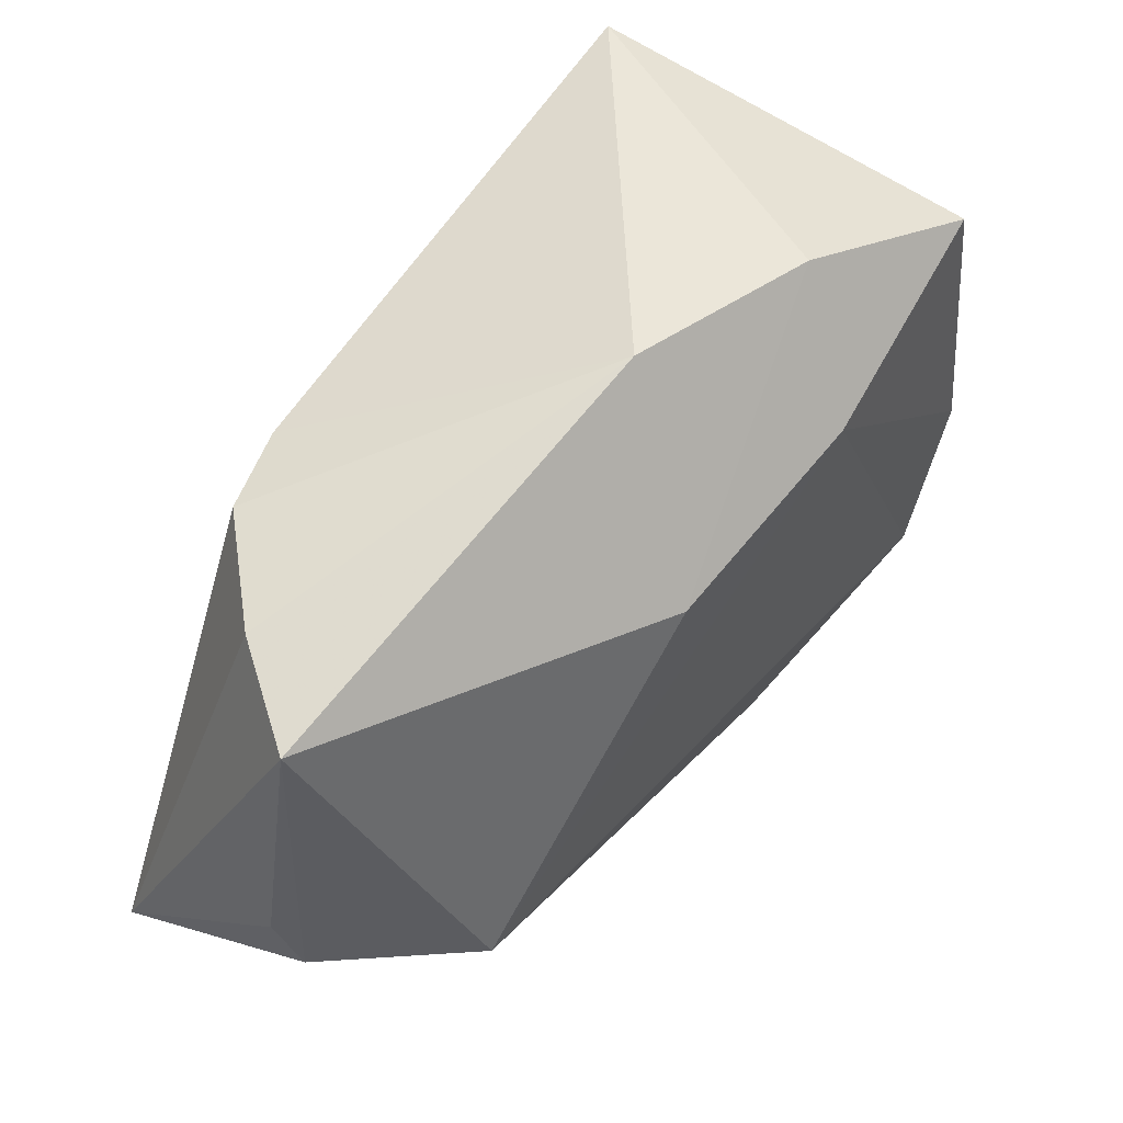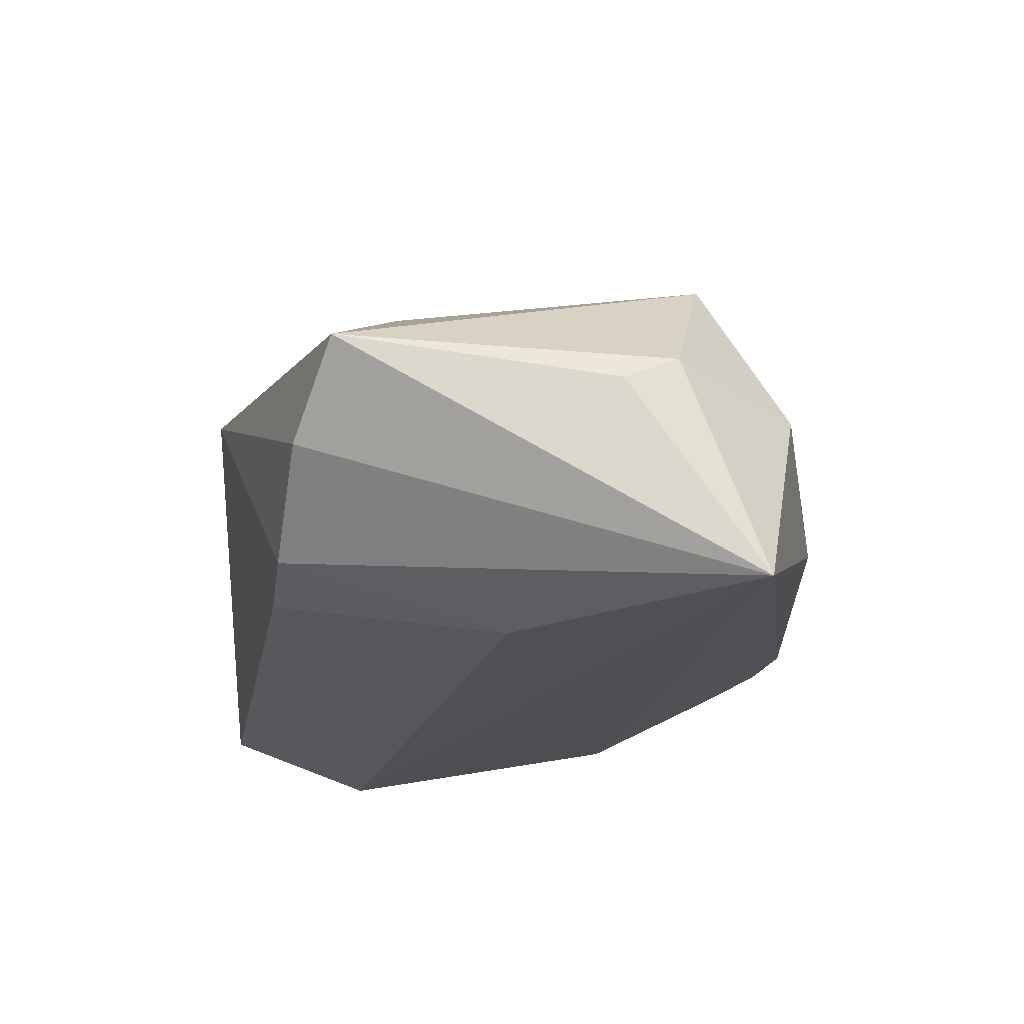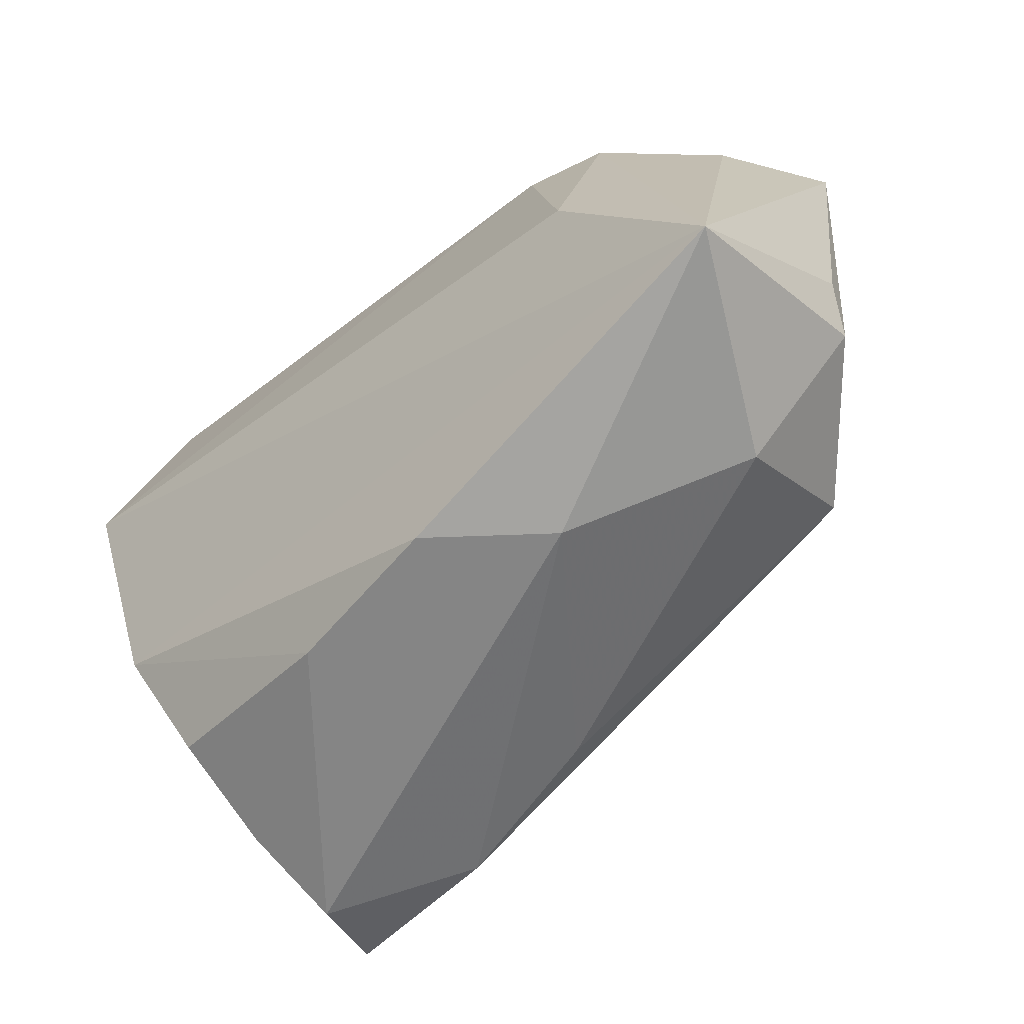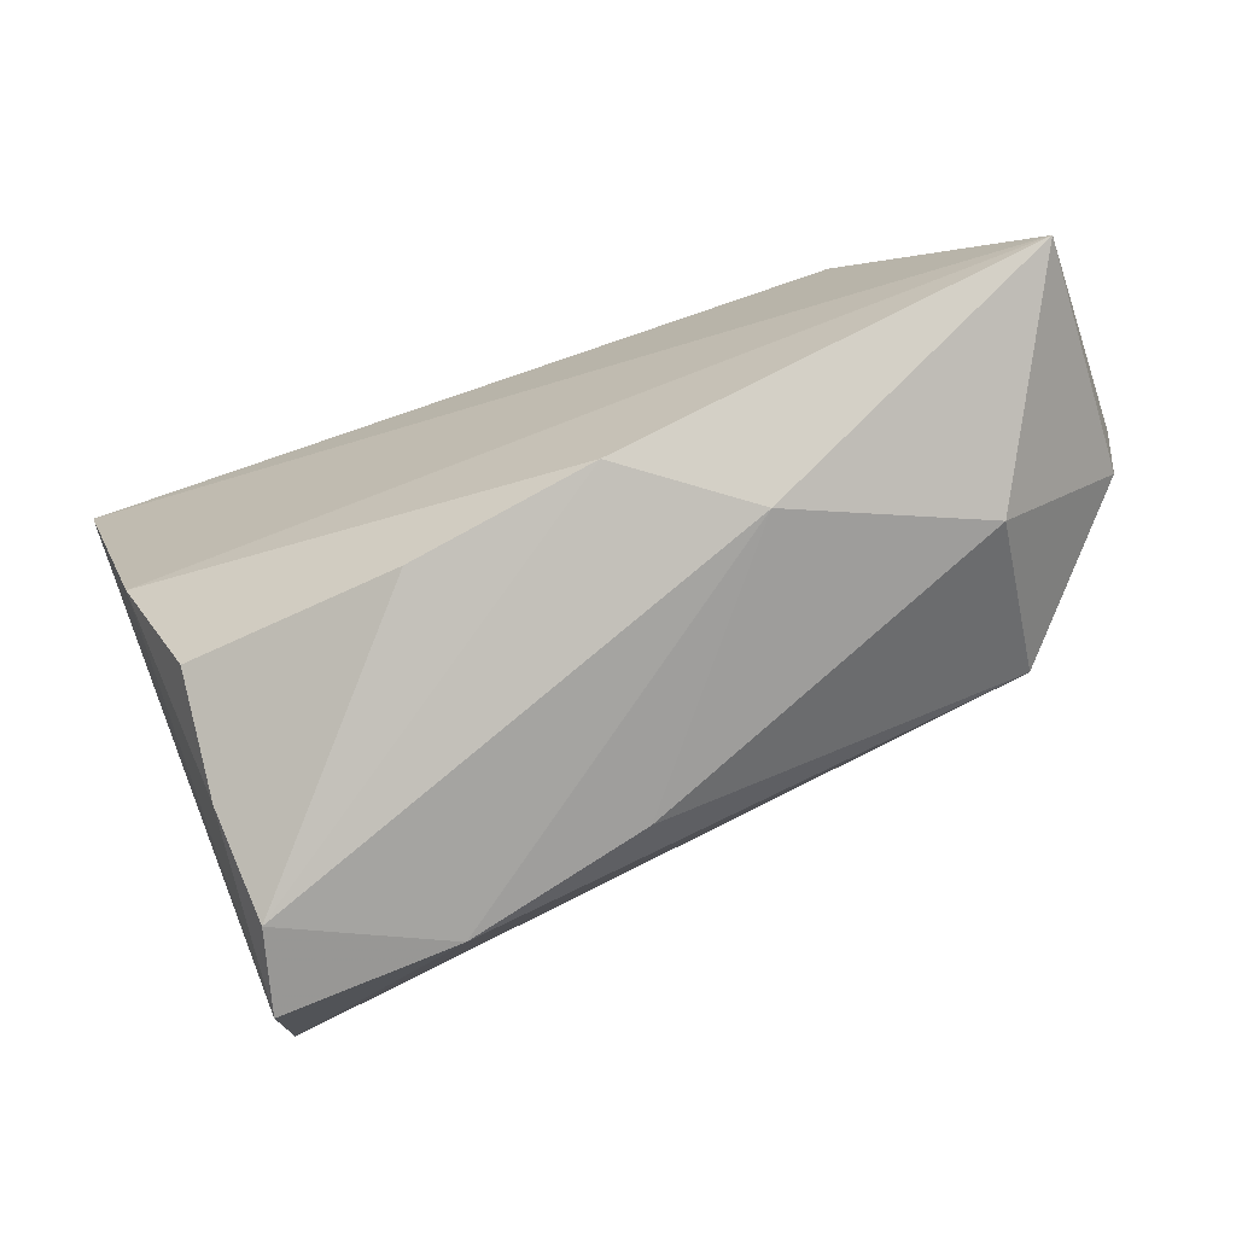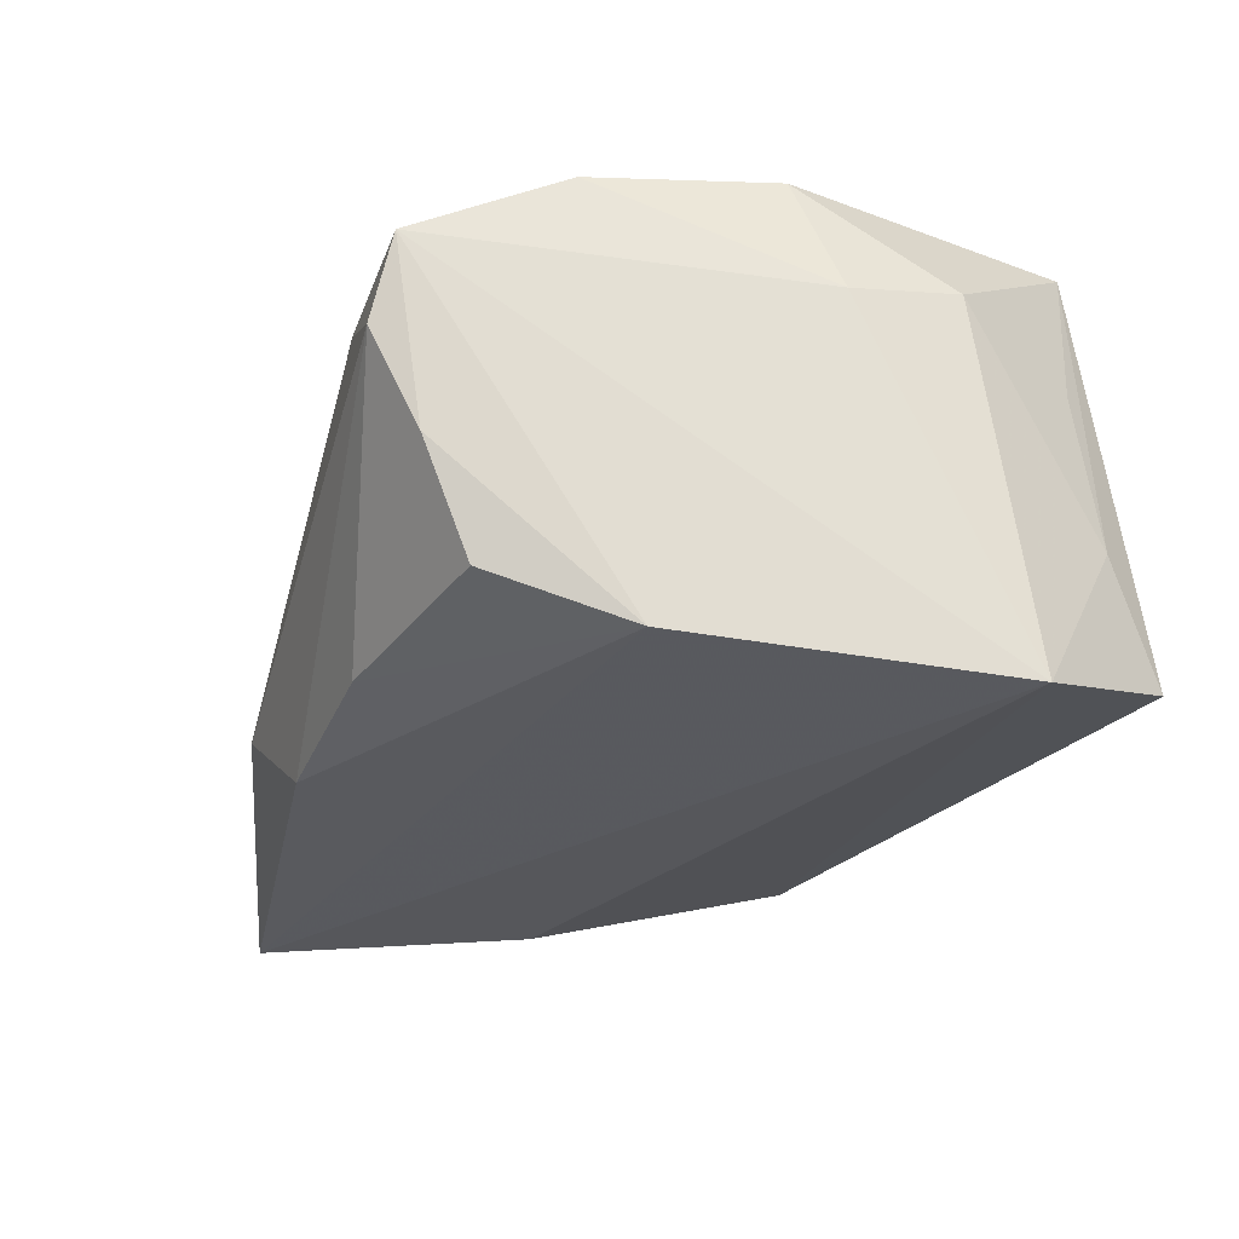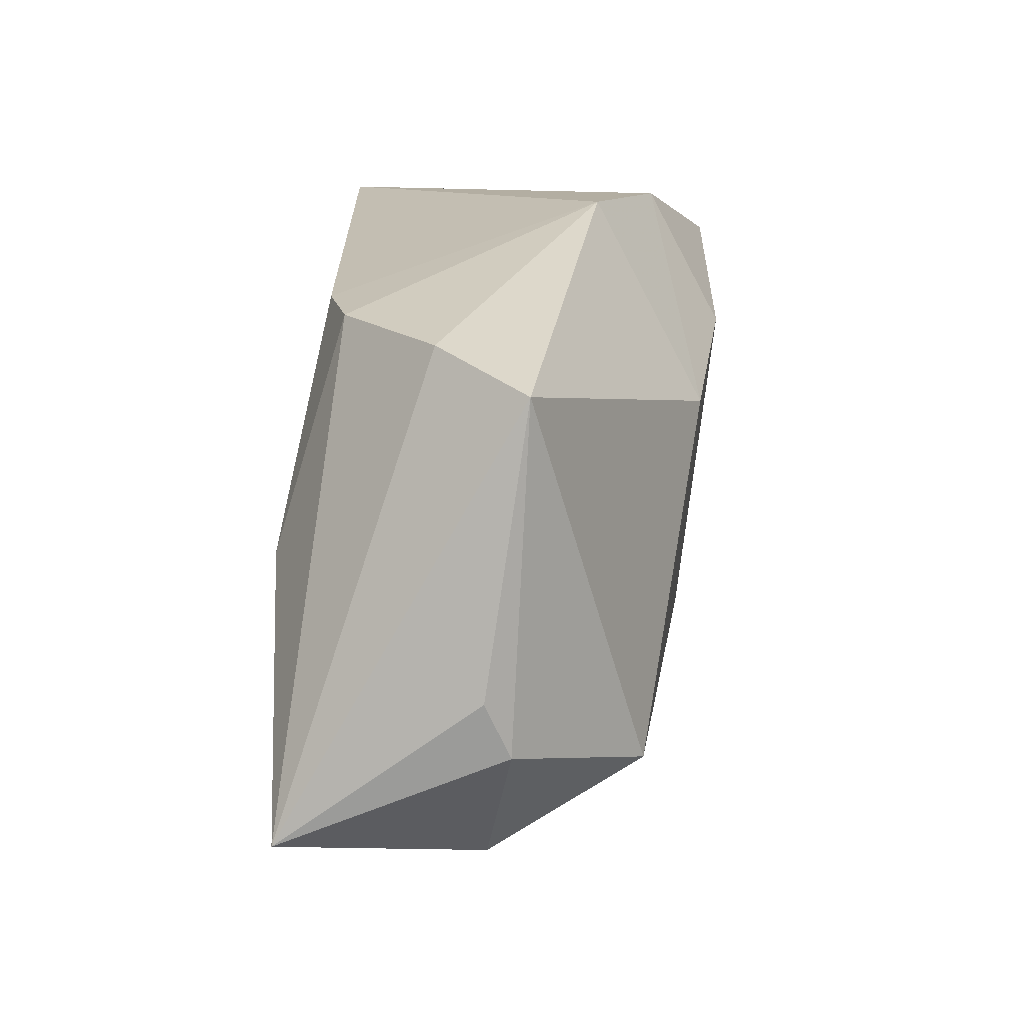
<metadata>
{"format":"obj","ext":"obj","renderer":"f3d","projection":"perspective","resolution":1024,"background":"white","views":[{"elev":47.0,"azim":-57.5,"up":"+Y"},{"elev":-19.5,"azim":-91.4,"up":"+Z"},{"elev":-54.8,"azim":-135.9,"up":"+Y"},{"elev":-76.7,"azim":-159.2,"up":"+Y"},{"elev":-26.1,"azim":69.3,"up":"+Z"},{"elev":10.0,"azim":-90.1,"up":"+Y"}]}
</metadata>
<code>
v 0.01513 0.03862 0.02057
v 0.03933 -0.01509 -0.02134
v -0.04234 -0.02255 0.01668
v 0.01669 -0.03861 0.01793
v -0.05674 -0.01861 0.001786
v 0.04746 0.01548 0.01674
v 0.009296 -0.0349 -0.01724
v 0.009836 0.02223 0.02905
v 0.03342 -0.0303 -0.01499
v 0.04252 0.03242 -0.006717
v -0.02844 0.02821 -0.0189
v -0.01134 -0.03525 -0.02016
v 0.03448 -0.03589 -0.002307
v 0.03973 -0.0224 0.02646
v 0.04889 0.02101 -0.02518
v -0.007387 0.03823 0.01251
v -0.05823 -0.01229 -0.00108
v -0.05823 0.02014 0.003741
v -0.02445 -0.03762 -0.01075
v -0.01606 0.01453 0.02483
v -0.05738 -0.02806 -0.02374
v 0.04006 0.03885 -0.02002
v -0.03846 0.0269 -0.01661
v -0.003513 -0.03647 0.014
v 0.04096 0.03048 0.01165
v -0.03801 7.794e-05 -0.02475
v 0.03627 -0.03965 0.01826
v 0.03685 0.03316 0.02905
v 0.04281 -0.001085 0.02905
v -0.0443 -0.03289 -0.0009269
v 0.04668 0.003168 0.01517
v -0.05015 0.02465 -0.006265
v 0.0334 -0.04127 0.008893
f 1 22 16
f 18 20 16
f 16 20 1
f 15 21 26
f 18 16 32
f 32 21 18
f 11 22 15
f 15 26 11
f 11 16 22
f 23 26 21
f 21 32 23
f 23 11 26
f 23 32 16
f 16 11 23
f 15 6 31
f 31 27 15
f 6 29 31
f 15 27 2
f 2 21 15
f 2 12 21
f 13 27 33
f 9 2 13
f 13 2 27
f 3 20 18
f 15 22 10
f 10 6 15
f 10 25 6
f 28 22 1
f 6 25 28
f 28 29 6
f 28 10 22
f 25 10 28
f 19 12 33
f 21 12 19
f 33 12 7
f 7 13 33
f 9 13 7
f 7 2 9
f 12 2 7
f 27 31 14
f 14 31 29
f 5 3 18
f 29 28 8
f 8 14 29
f 1 20 8
f 8 28 1
f 20 3 8
f 3 14 8
f 21 19 30
f 30 5 21
f 3 5 30
f 27 14 4
f 4 14 3
f 33 27 4
f 4 19 33
f 18 21 17
f 17 5 18
f 21 5 17
f 3 30 24
f 24 4 3
f 24 30 19
f 19 4 24

</code>
